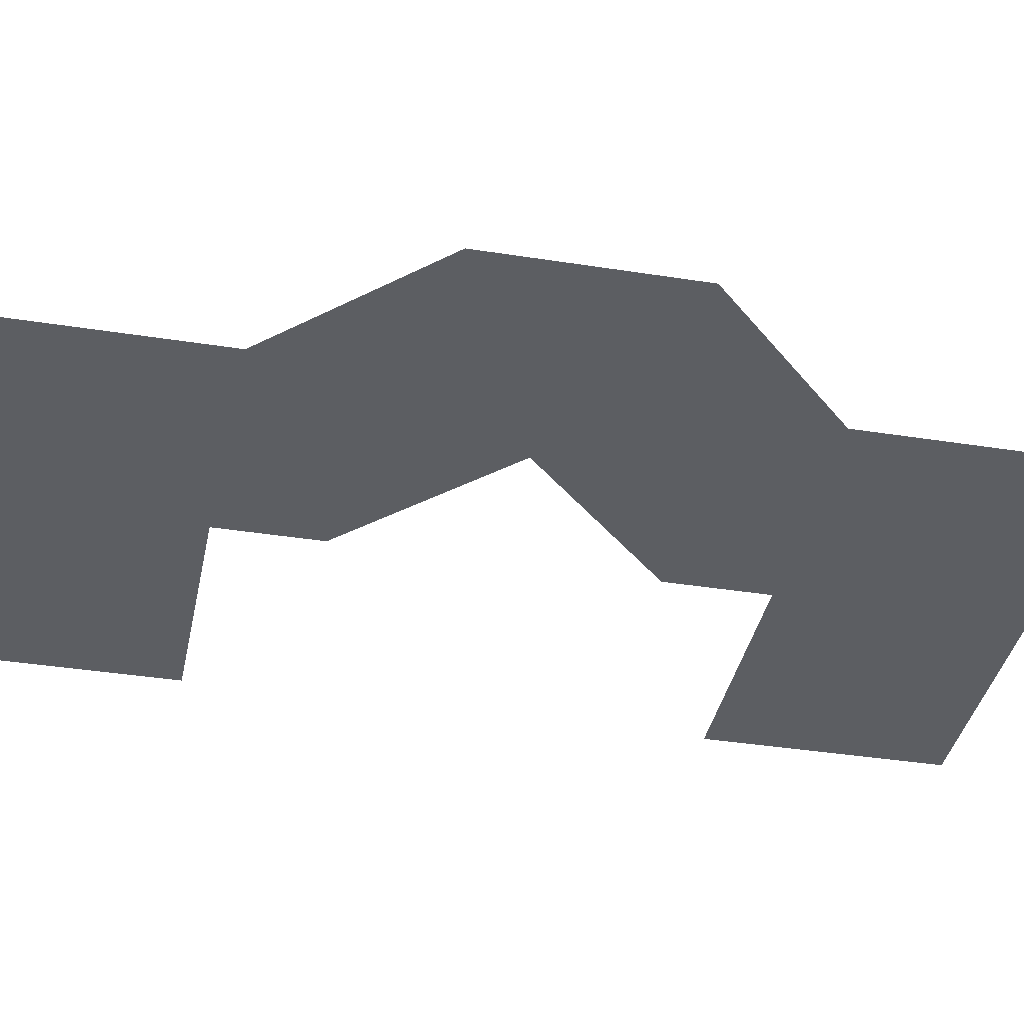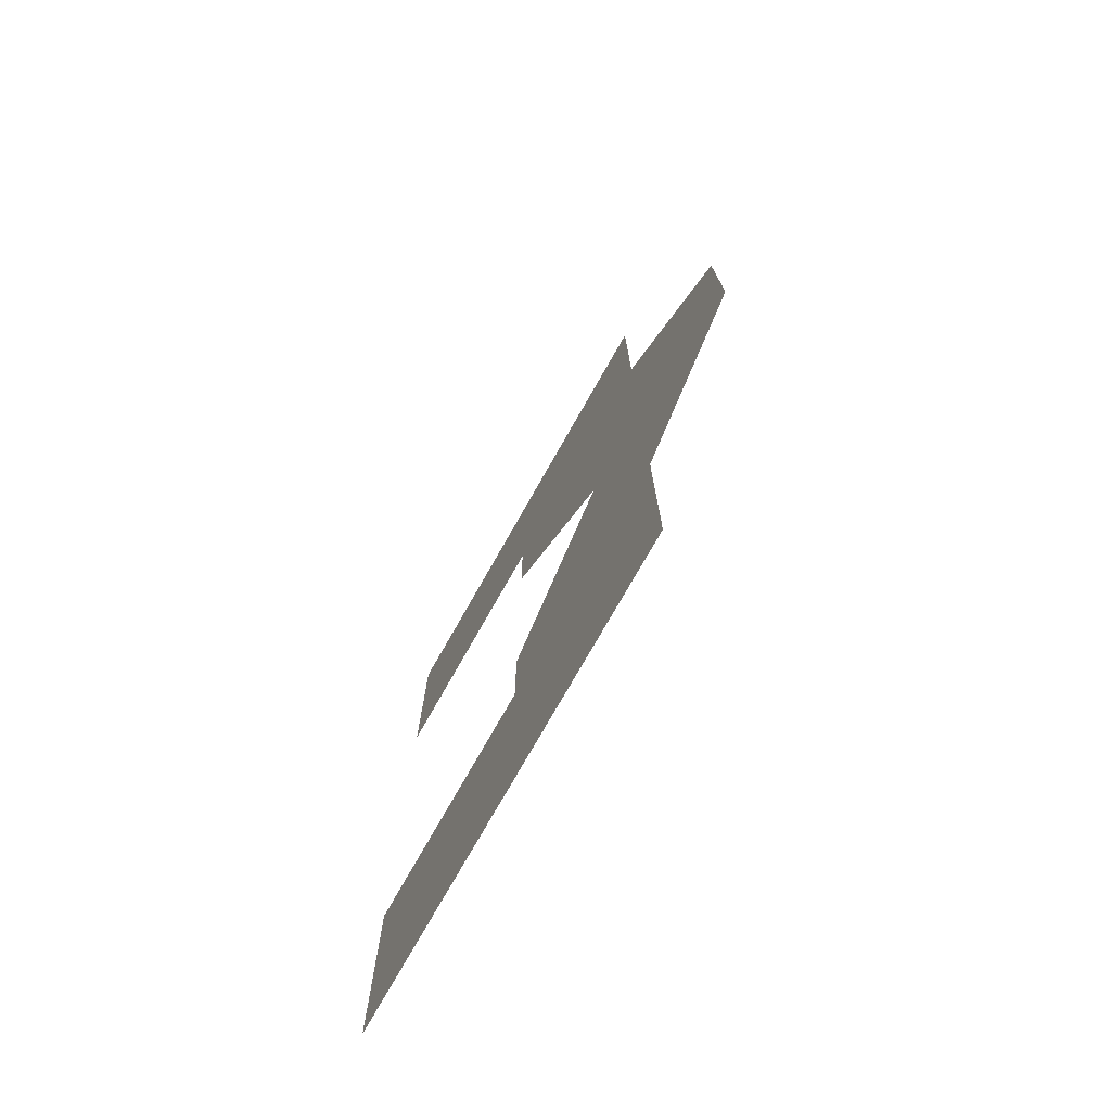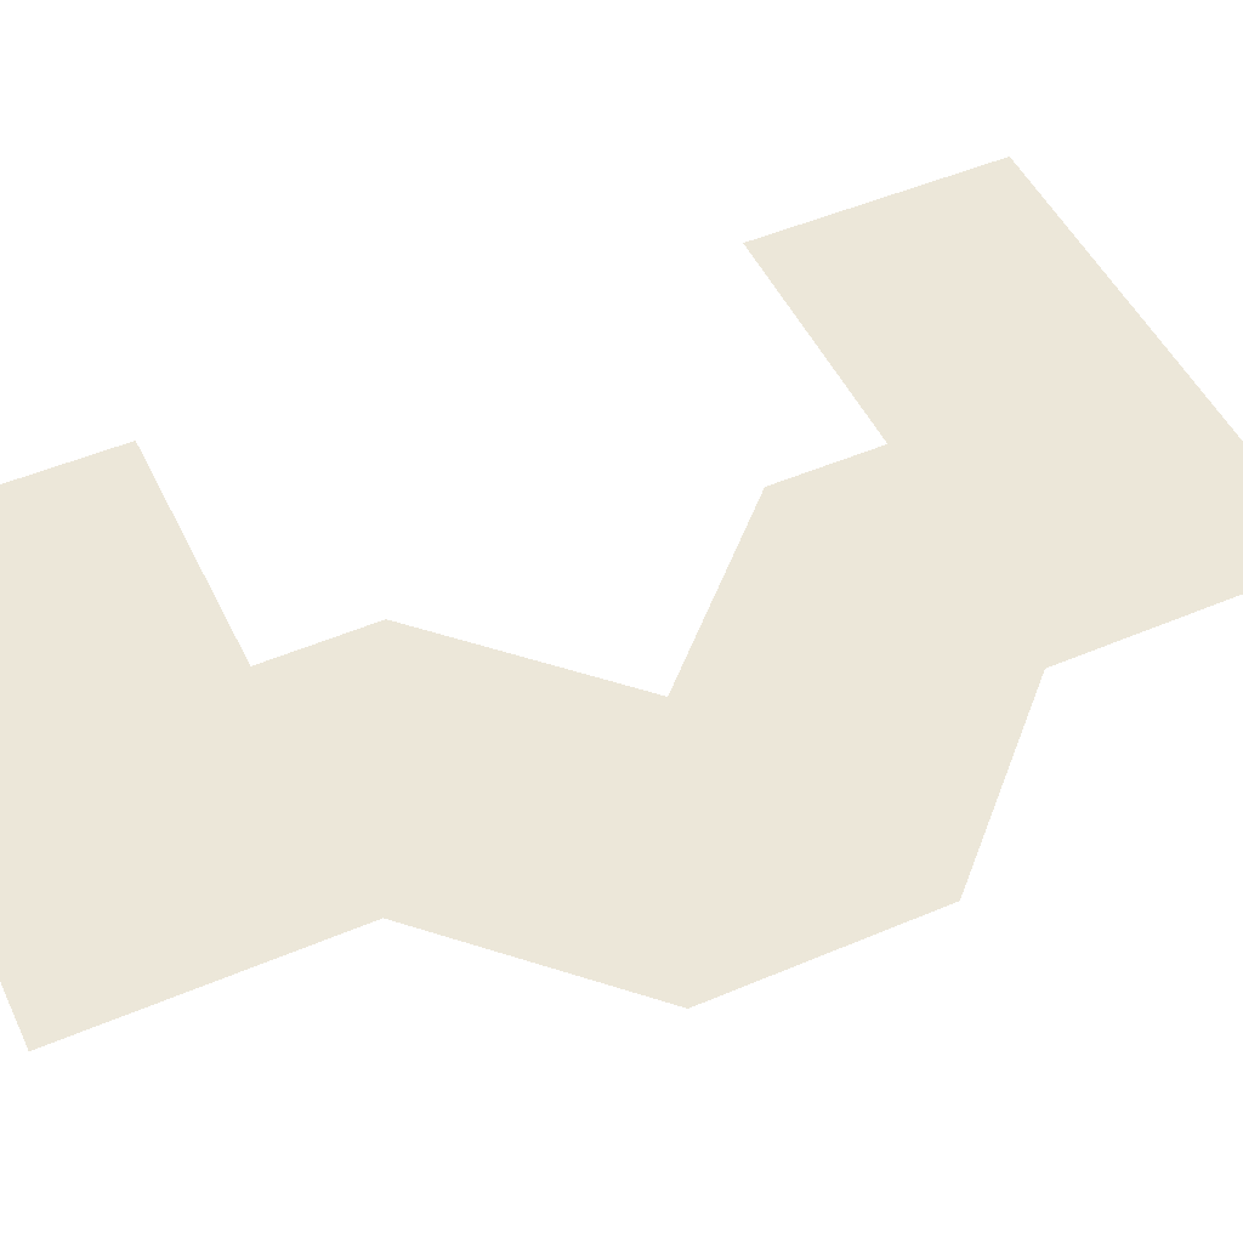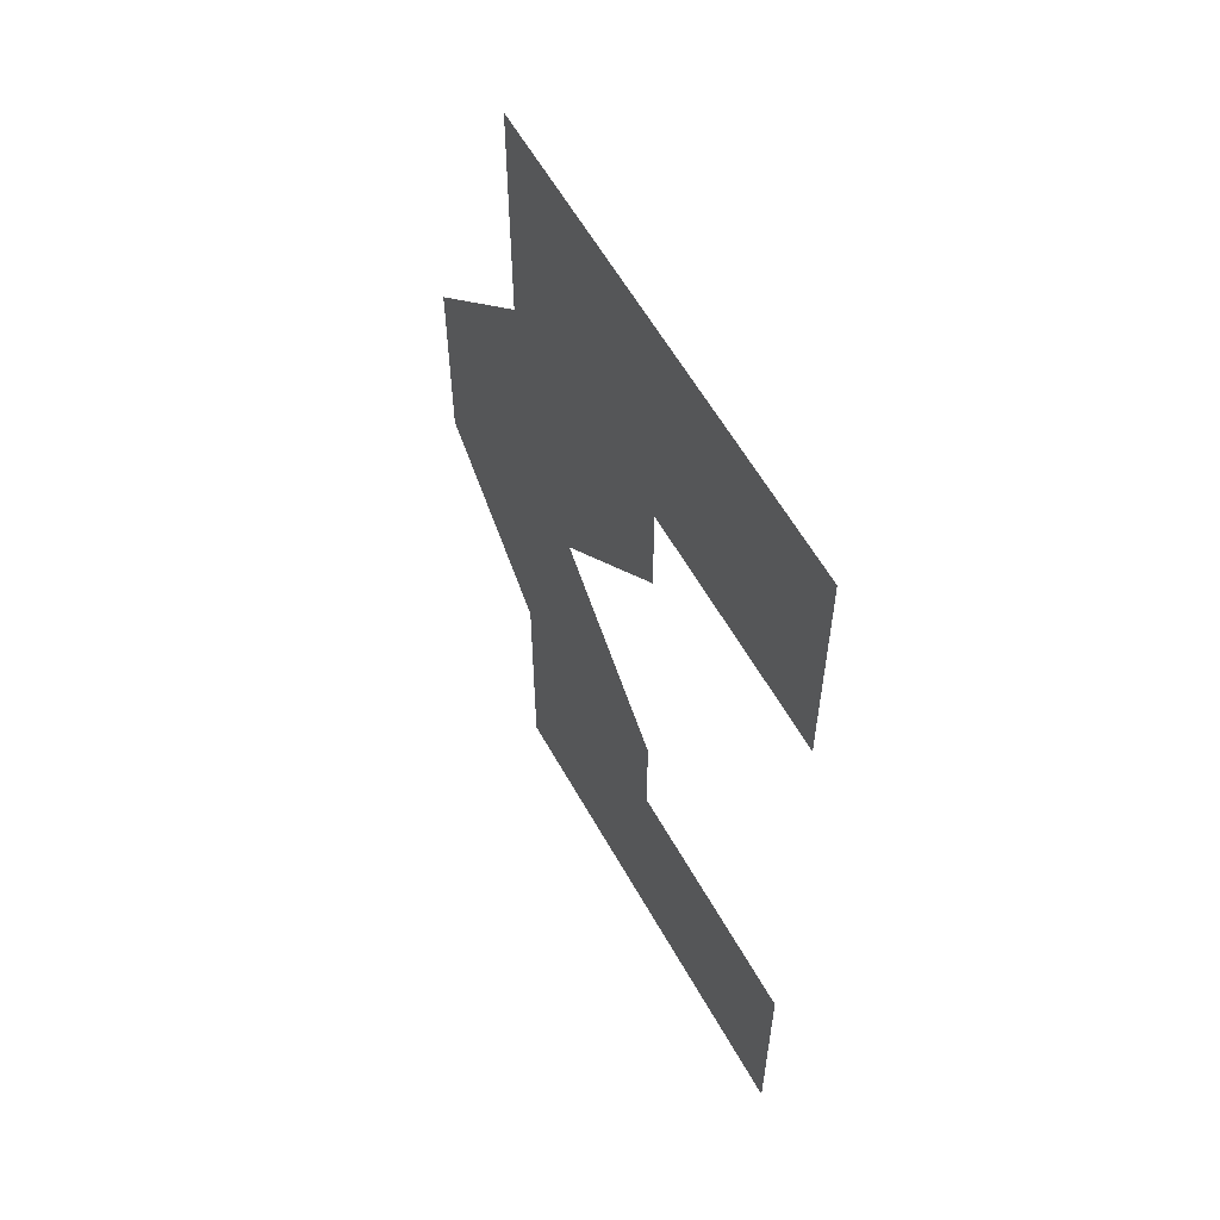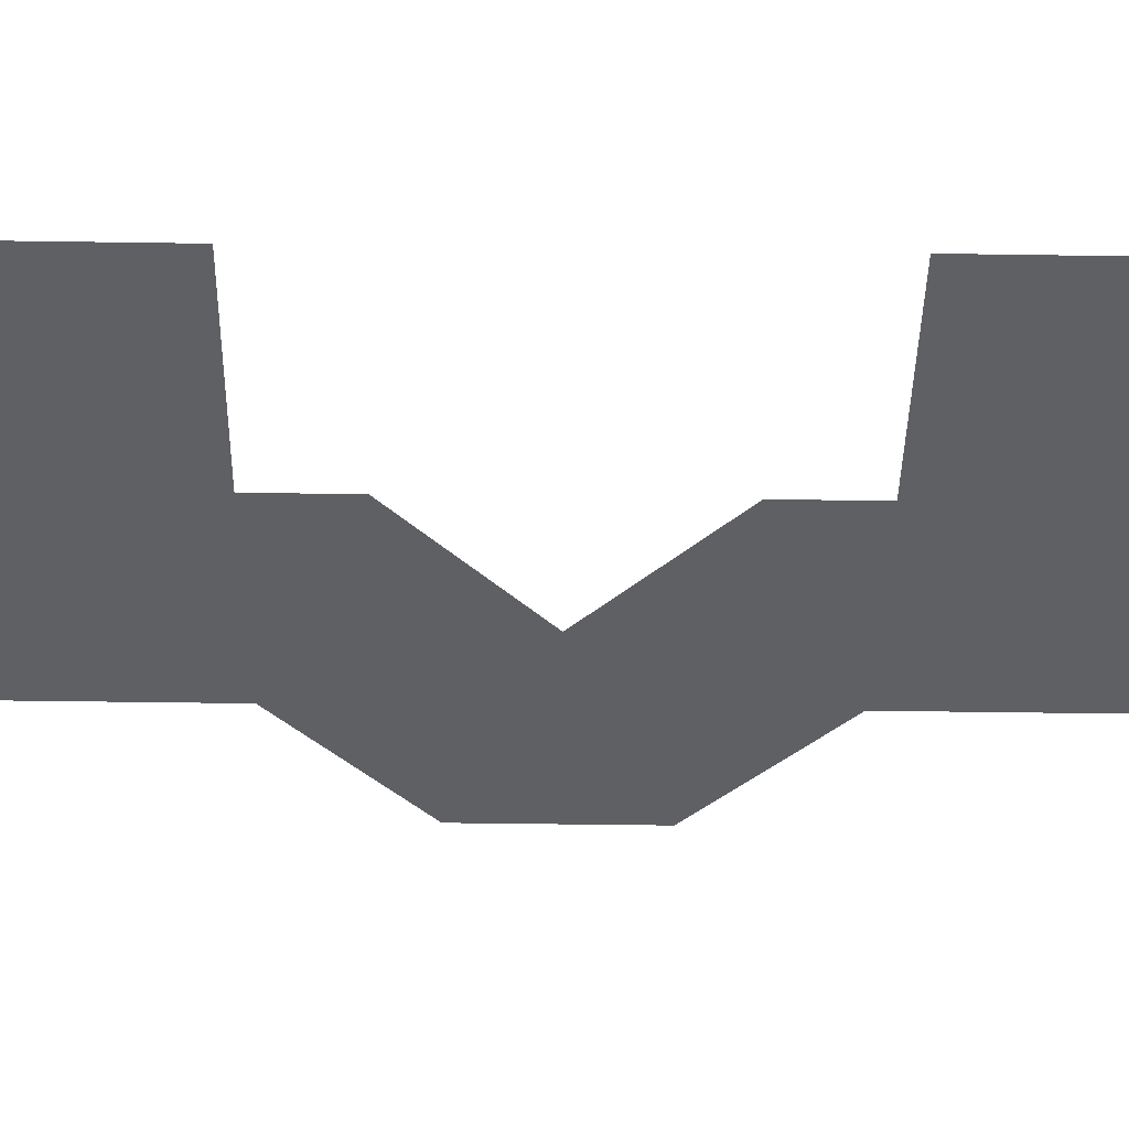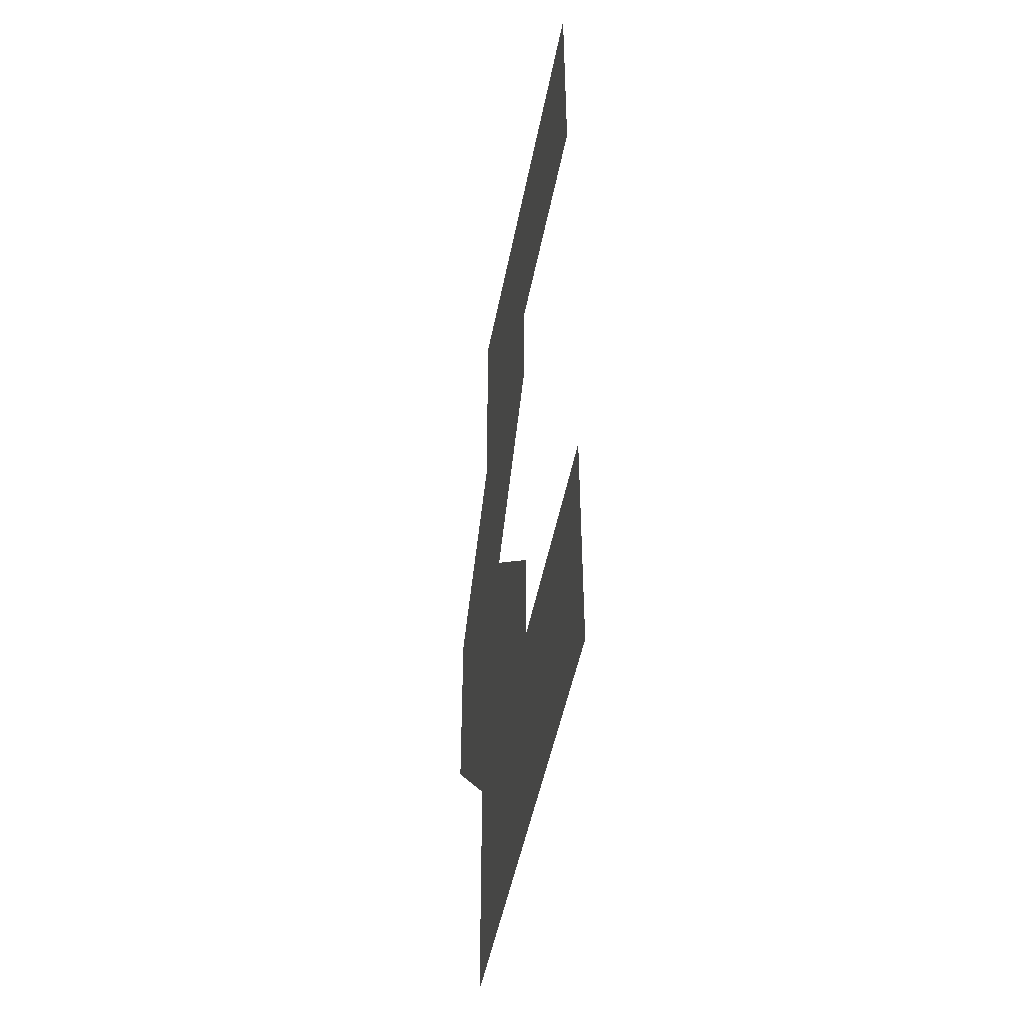
<metadata>
{"format":"obj","ext":"obj","renderer":"f3d","projection":"perspective","resolution":1024,"background":"white","views":[{"elev":-37.9,"azim":78.6,"up":"+Y"},{"elev":-76.0,"azim":60.4,"up":"+Z"},{"elev":49.7,"azim":64.9,"up":"+Y"},{"elev":59.3,"azim":-119.1,"up":"+Z"},{"elev":-45.2,"azim":-91.0,"up":"+Y"},{"elev":-48.0,"azim":-100.7,"up":"+Z"}]}
</metadata>
<code>
v 0.5175 -0 0.656
v 0.6361 -0 0.9885
v 0.8336 -0 0.7885
v 0.6361 -0 0.3235
v 0.32 -0 0.32
v 0.32 -0 0.456
v 0.8336 -0 0.5235
v 0.32 -0 0.992
v 0.6361 -0 1.312
v 0 -0 0.32
v 0.32 0 0
v 0 0 0
v 4e-06 -0 1.312
v 0.32 -0 1.312
v 0.6361 -0 1e-06
v 0.32 -0 0.856
v 4e-06 -0 0.992
f 1 2 3
f 4 5 6
f 4 1 7
f 3 7 1
f 8 9 2
f 10 11 12
f 8 13 14
f 15 5 4
f 16 8 2
f 1 16 2
f 4 6 1
f 8 14 9
f 10 5 11
f 8 17 13
f 15 11 5

</code>
